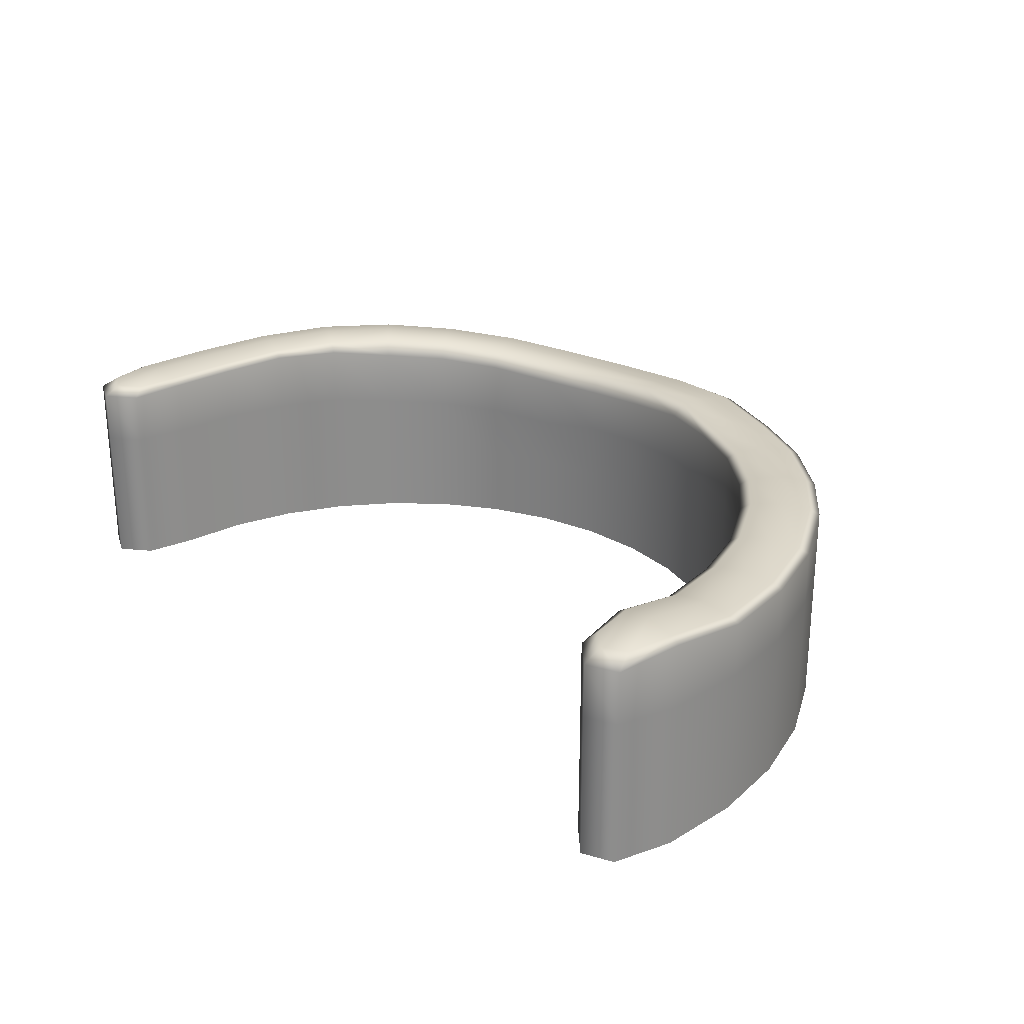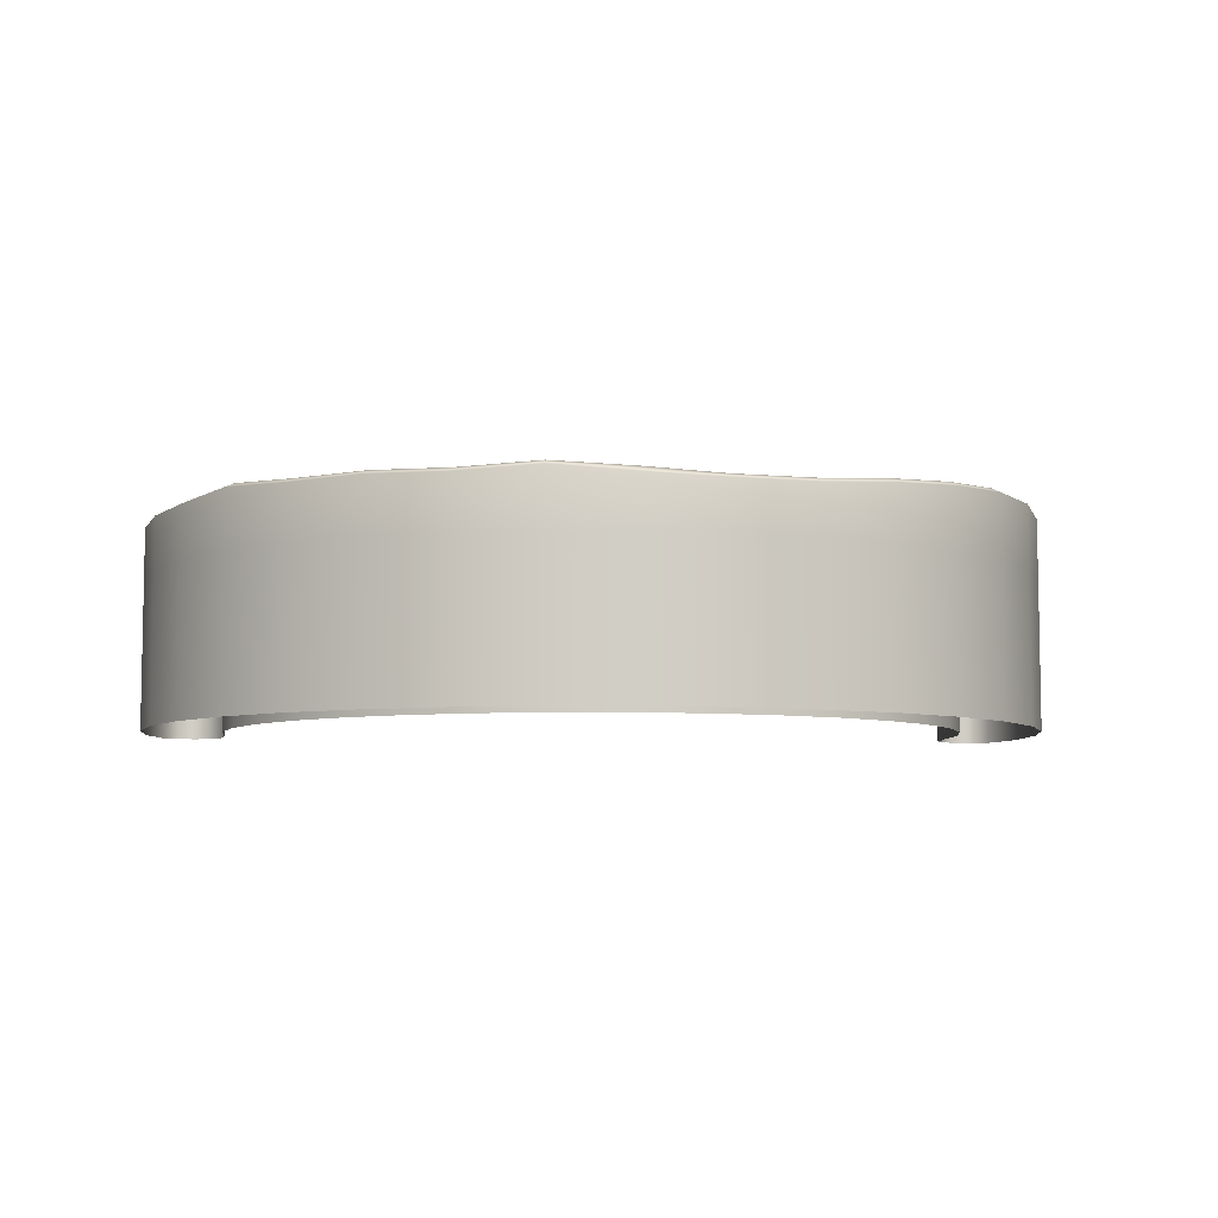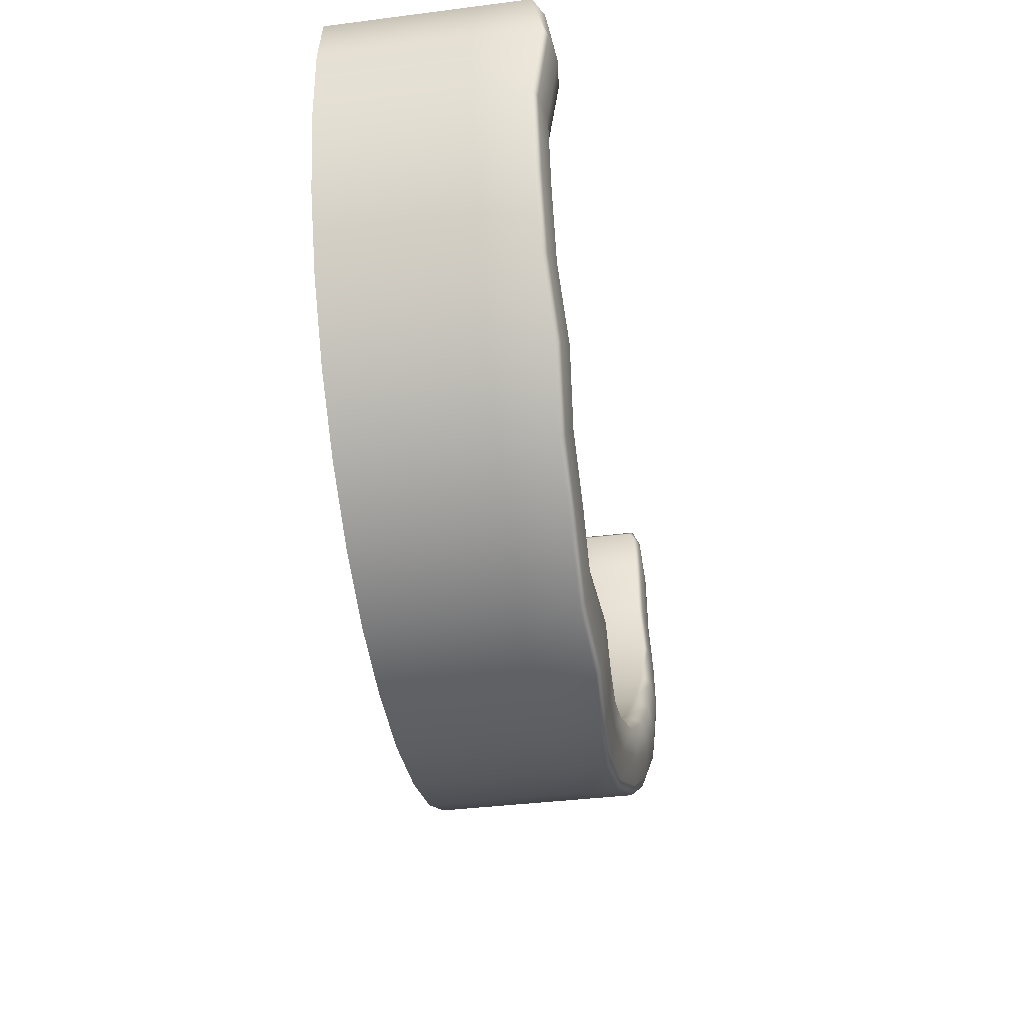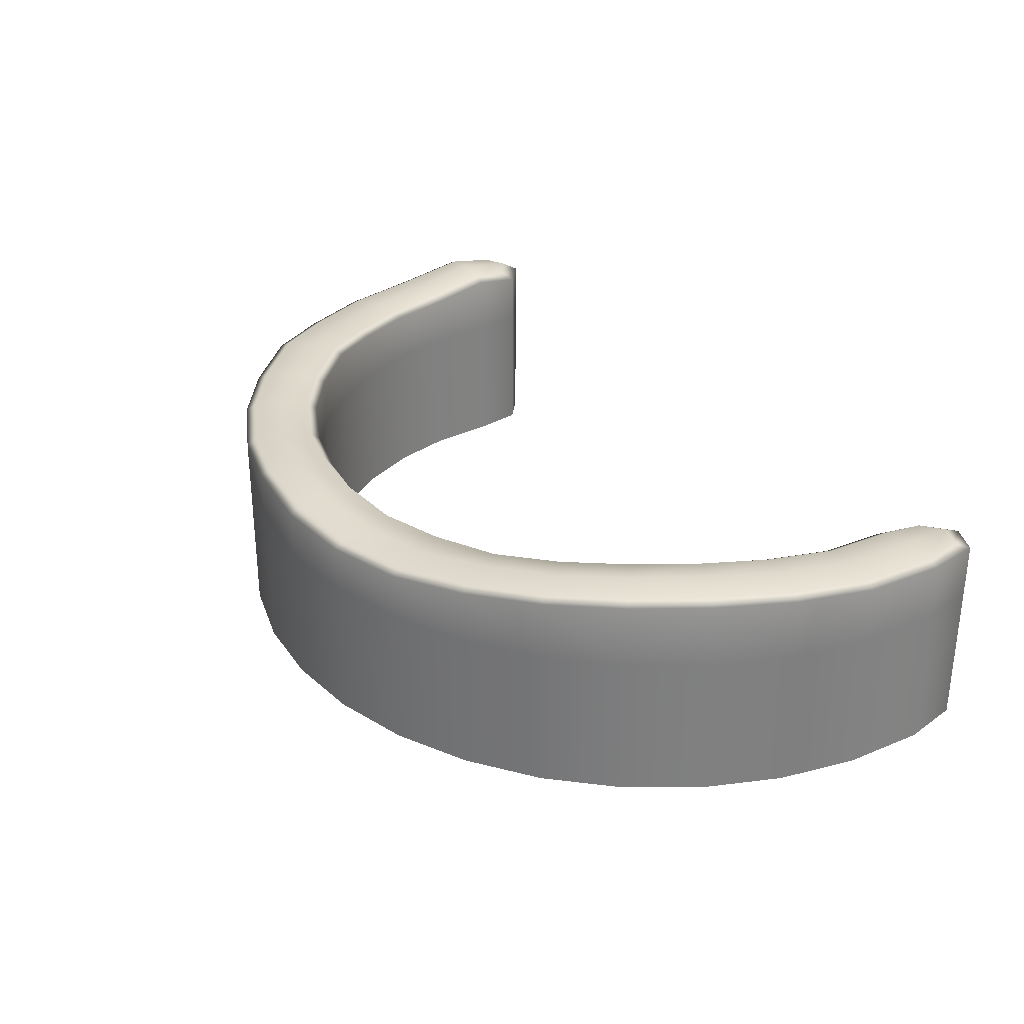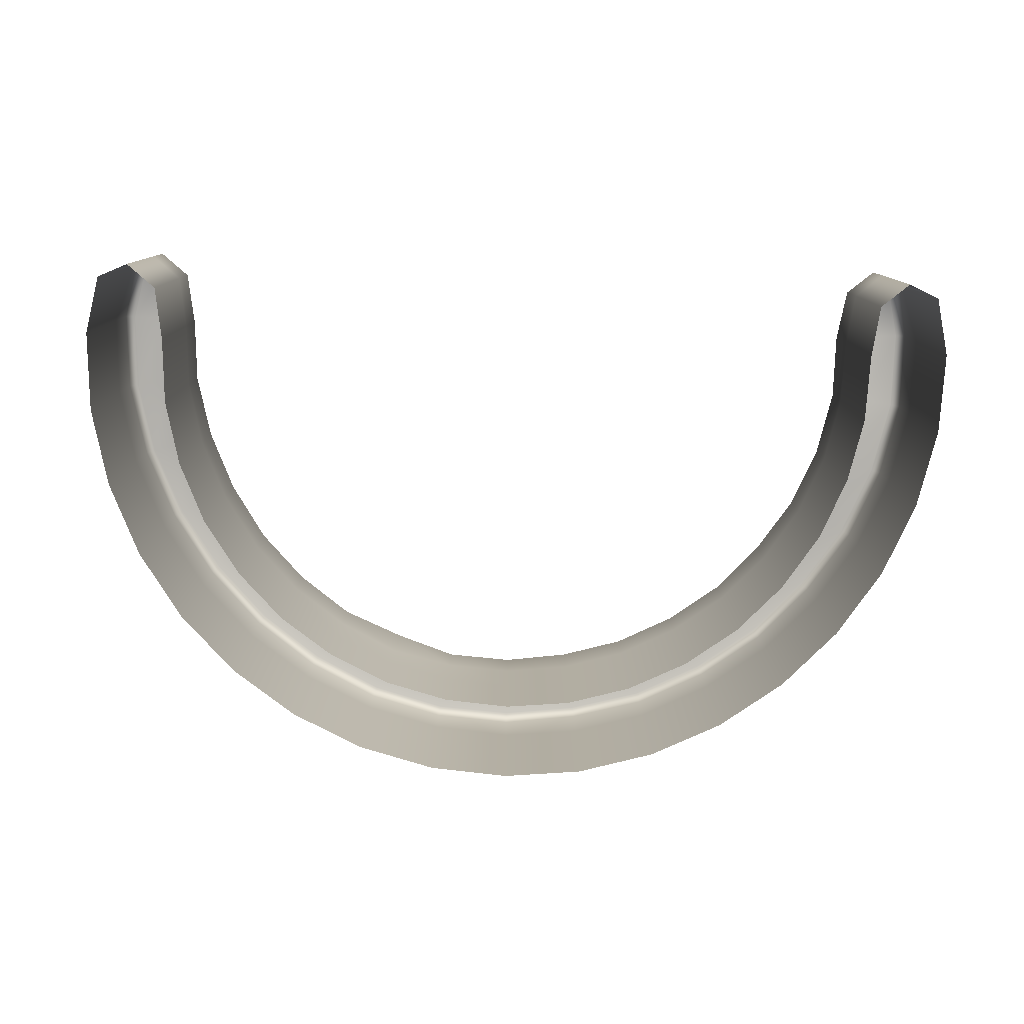
<metadata>
{"format":"obj","ext":"obj","renderer":"f3d","projection":"perspective","resolution":1024,"background":"white","views":[{"elev":25.9,"azim":48.8,"up":"+Y"},{"elev":-6.5,"azim":174.3,"up":"+Y"},{"elev":-38.3,"azim":99.1,"up":"+Z"},{"elev":30.3,"azim":-123.3,"up":"+Y"},{"elev":-79.0,"azim":-1.5,"up":"+Y"}]}
</metadata>
<code>
g StoneWall_Mesh01
v -1.71 -0.1012 1.954
v -1.71 -0.4086 1.954
v -1.76 -0.4086 1.723
v -1.76 -0.1012 1.723
v -1.748 -0.4086 1.406
v -1.76 0.1638 1.723
v -1.71 0.1638 1.954
v -1.76 0.3872 1.723
v -1.71 0.3723 1.954
v -1.748 0.391 1.406
v -1.748 0.1638 1.406
v -1.679 0.4096 1.097
v -1.748 -0.1012 1.406
v -1.679 0.1638 1.097
v -1.555 0.4216 0.8046
v -1.679 -0.1012 1.097
v -1.679 -0.4086 1.097
v -1.555 -0.4086 0.8046
v -1.555 0.1638 0.8046
v -1.381 0.4177 0.5396
v -1.555 -0.1012 0.8046
v -1.381 0.1638 0.5396
v -1.163 0.3994 0.3097
v -1.381 -0.1012 0.5396
v -1.381 -0.4086 0.5396
v -1.163 -0.4086 0.3097
v -1.163 0.1638 0.3097
v -0.9067 0.3756 0.1231
v -1.163 -0.1012 0.3097
v -0.9067 0.1638 0.1231
v -0.6213 0.3492 -0.01512
v -0.9067 -0.1012 0.1231
v -0.9067 -0.4086 0.1231
v -0.6213 -0.4086 -0.01512
v -0.6213 0.1638 -0.01512
v -0.3157 0.3436 -0.0995
v -0.6213 -0.1012 -0.01512
v -0.3157 0.1638 -0.0995
v -2.146e-08 0.3532 -0.1282
v -0.3157 -0.1012 -0.0995
v -0.3157 -0.4086 -0.0995
v -2.106e-08 -0.4086 -0.1282
v -2.172e-08 0.1581 -0.1282
v 0.3157 0.378 -0.0995
v -2.205e-08 -0.1012 -0.1282
v 0.3157 0.1542 -0.0995
v 0.6213 0.3626 -0.01512
v 0.3157 -0.1012 -0.0995
v 0.3157 -0.4086 -0.0995
v 0.6213 -0.4086 -0.01512
v 0.6213 0.1542 -0.01512
v 0.9067 0.3723 0.1231
v 0.6213 -0.1012 -0.01512
v 0.9067 0.1638 0.1231
v 1.163 0.3723 0.3097
v 0.9067 -0.1012 0.1231
v 0.9067 -0.4086 0.1231
v 1.163 -0.4086 0.3097
v 1.163 0.1638 0.3097
v 1.381 0.3903 0.5396
v 1.163 -0.1012 0.3097
v 1.381 0.1638 0.5396
v 1.555 0.3723 0.8046
v 1.381 -0.1012 0.5396
v 1.381 -0.4086 0.5396
v 1.555 -0.4086 0.8046
v 1.555 0.1638 0.8046
v 1.679 0.3723 1.097
v 1.555 -0.1012 0.8046
v 1.679 0.1638 1.097
v 1.748 0.3723 1.406
v 1.679 -0.1012 1.097
v 1.679 -0.4086 1.097
v 1.748 -0.4086 1.406
v 1.748 0.1638 1.406
v 1.76 0.4134 1.723
v 1.748 -0.1012 1.406
v 1.76 0.1638 1.723
v 1.71 0.3723 1.954
v 1.71 0.1638 1.954
v 1.76 -0.1012 1.723
v 1.76 -0.4086 1.723
v 1.71 -0.1012 1.954
v 1.71 -0.4086 1.954
v 1.595 0.4156 1.934
v 1.683 0.4156 1.888
v 1.71 0.3723 1.954
v 1.592 0.3723 2.008
v 1.71 0.1638 1.954
v 1.513 0.4156 1.867
v 1.592 0.1638 2.008
v 1.71 -0.1012 1.954
v 1.48 0.3723 1.915
v 1.592 -0.1012 2.008
v 1.71 -0.4086 1.954
v 1.592 -0.4086 2.008
v 1.48 -0.4086 1.915
v 1.48 0.1638 1.915
v 1.49 0.4371 1.709
v 1.595 0.4156 1.934
v 1.48 -0.1012 1.915
v 1.452 0.4134 1.707
v 1.606 0.4498 1.715
v 1.683 0.4156 1.888
v 1.452 -0.1012 1.707
v 1.452 -0.4086 1.707
v 1.442 -0.4086 1.446
v 1.452 0.1638 1.707
v 1.48 0.396 1.441
v 1.722 0.4322 1.721
v 1.71 0.3723 1.954
v 1.76 0.4134 1.723
v 1.442 0.3723 1.446
v 1.442 0.1638 1.446
v 1.442 -0.1012 1.446
v 1.595 0.4086 1.426
v 1.71 0.3911 1.411
v 1.748 0.3723 1.406
v 1.421 0.396 1.179
v 1.384 -0.1012 1.191
v 1.384 -0.4086 1.191
v 1.283 -0.4086 0.9501
v 1.384 0.1638 1.191
v 1.384 0.3723 1.191
v 1.531 0.4086 1.144
v 1.642 0.3911 1.108
v 1.679 0.3723 1.097
v 1.317 0.396 0.9319
v 1.283 0.3723 0.9501
v 1.283 0.1638 0.9501
v 1.419 0.4086 0.8773
v 1.521 0.3911 0.8228
v 1.555 0.3723 0.8046
v 1.169 0.4141 0.7075
v 1.26 0.4267 0.6356
v 1.351 0.4092 0.5636
v 1.381 0.3903 0.5396
v 1.139 0.3903 0.7315
v 1.283 -0.1012 0.9501
v 0.9846 0.396 0.5129
v 1.061 0.4086 0.4258
v 1.137 0.3911 0.3388
v 1.163 0.3723 0.3097
v 1.139 0.1638 0.7315
v 1.139 -0.1012 0.7315
v 1.139 -0.4086 0.7315
v 0.9591 -0.4086 0.5419
v 0.9591 0.3723 0.5419
v 0.7676 0.396 0.3548
v 0.8272 0.4086 0.2555
v 0.8868 0.3911 0.1562
v 0.9067 0.3723 0.1231
v 0.9591 -0.1012 0.5419
v 0.9591 0.1638 0.5419
v 0.7478 0.3723 0.388
v 0.5261 0.3864 0.2379
v 0.5669 0.399 0.1294
v 0.6077 0.3814 0.02102
v 0.6213 0.3626 -0.01512
v 0.7478 -0.1012 0.388
v 0.7478 -0.4086 0.388
v 0.5124 -0.4086 0.274
v 0.7478 0.1638 0.388
v 0.5124 0.3626 0.274
v 0.2673 0.4149 0.1664
v 0.2881 0.4097 0.05245
v 0.3088 0.3969 -0.06152
v 0.3157 0.378 -0.0995
v 0.5124 0.1542 0.274
v 0.5124 -0.1012 0.274
v 0.2604 0.3612 0.2044
v 2.563e-08 0.4002 0.1421
v 2.384e-09 0.3928 0.02622
v -1.669e-08 0.3778 -0.08963
v -2.146e-08 0.3532 -0.1282
v 0.2604 -0.1012 0.2044
v 0.2604 -0.4086 0.2044
v 3.06e-08 -0.4086 0.1807
v 0.2604 0.1542 0.2044
v 2.861e-08 0.3292 0.1807
v -0.2673 0.3866 0.1664
v -0.2881 0.3799 0.05245
v -0.3088 0.3624 -0.06152
v -0.3157 0.3436 -0.0995
v 3.018e-08 0.1421 0.1807
v 3.219e-08 -0.1012 0.1807
v -0.2604 0.3132 0.2044
v -0.512 0.3833 0.2491
v -0.5669 0.3856 0.1294
v -0.6077 0.3681 0.02102
v -0.6213 0.3492 -0.01512
v -0.2604 -0.1012 0.2044
v -0.2604 -0.4086 0.2044
v -0.5124 -0.4086 0.274
v -0.2604 0.1309 0.2044
v -0.4984 0.3216 0.2852
v -0.7676 0.3993 0.3548
v -0.8272 0.412 0.2555
v -0.8868 0.3944 0.1562
v -0.9067 0.3756 0.1231
v -0.5124 0.09913 0.274
v -0.5124 -0.1012 0.274
v -0.7478 0.3412 0.388
v -0.9846 0.4232 0.5129
v -1.061 0.4358 0.4258
v -1.137 0.4182 0.3388
v -1.163 0.3994 0.3097
v -0.7478 -0.1209 0.388
v -0.7478 -0.4086 0.388
v -0.9591 -0.4086 0.5419
v -0.7478 0.1213 0.388
v -0.9591 0.364 0.5419
v -1.169 0.4415 0.7075
v -1.26 0.4541 0.6356
v -1.351 0.4365 0.5636
v -1.381 0.4177 0.5396
v -0.9591 0.1329 0.5419
v -0.9591 -0.1012 0.5419
v -1.139 0.3783 0.7315
v -1.317 0.4453 0.9319
v -1.419 0.458 0.8773
v -1.521 0.4404 0.8228
v -1.555 0.4216 0.8046
v -1.139 -0.1012 0.7315
v -1.139 -0.4086 0.7315
v -1.283 -0.4086 0.9501
v -1.139 0.141 0.7315
v -1.283 0.4056 0.9501
v -1.421 0.4333 1.179
v -1.531 0.4459 1.144
v -1.642 0.4284 1.108
v -1.679 0.4096 1.097
v -1.283 0.1638 0.9501
v -1.283 -0.1012 0.9501
v -1.384 0.4096 1.191
v -1.48 0.4147 1.441
v -1.595 0.4273 1.426
v -1.71 0.4098 1.411
v -1.748 0.391 1.406
v -1.384 -0.1012 1.191
v -1.384 -0.4086 1.191
v -1.442 -0.4086 1.446
v -1.384 0.1638 1.191
v -1.442 0.391 1.446
v -1.49 0.4109 1.709
v -1.606 0.4236 1.715
v -1.722 0.406 1.721
v -1.76 0.3872 1.723
v -1.683 0.4048 1.888
v -1.71 0.3723 1.954
v -1.595 0.4048 1.934
v -1.513 0.4048 1.867
v -1.442 0.1638 1.446
v -1.452 0.3872 1.707
v -1.442 -0.1012 1.446
v -1.48 0.3723 1.915
v -1.595 0.4048 1.934
v -1.452 0.1638 1.707
v -1.452 -0.1012 1.707
v -1.452 -0.4086 1.707
v -1.48 -0.4086 1.915
v -1.592 0.3723 2.008
v -1.683 0.4048 1.888
v -1.71 0.3723 1.954
v -1.48 0.1638 1.915
v -1.592 0.1638 2.008
v -1.71 0.1638 1.954
v -1.48 -0.1012 1.915
v -1.592 -0.1012 2.008
v -1.71 -0.1012 1.954
v -1.592 -0.4086 2.008
v -1.71 -0.4086 1.954
g StoneWall_Mesh01_0
f 3 2 1
f 4 3 1
f 5 3 4
f 4 1 6
f 1 7 6
f 6 7 8
f 7 9 8
f 6 8 10
f 11 6 10
f 4 6 11
f 11 10 12
f 13 5 4
f 13 4 11
f 14 11 12
f 13 11 14
f 14 12 15
f 13 16 5
f 16 13 14
f 16 17 5
f 18 17 16
f 19 14 15
f 16 14 19
f 19 15 20
f 21 18 16
f 21 16 19
f 22 19 20
f 21 19 22
f 22 20 23
f 21 24 18
f 24 21 22
f 24 25 18
f 26 25 24
f 27 22 23
f 24 22 27
f 27 23 28
f 29 26 24
f 29 24 27
f 30 27 28
f 29 27 30
f 30 28 31
f 29 32 26
f 32 29 30
f 32 33 26
f 34 33 32
f 35 30 31
f 32 30 35
f 35 31 36
f 37 34 32
f 37 32 35
f 38 35 36
f 37 35 38
f 38 36 39
f 37 40 34
f 40 37 38
f 40 41 34
f 42 41 40
f 43 38 39
f 40 38 43
f 43 39 44
f 45 42 40
f 45 40 43
f 46 43 44
f 45 43 46
f 46 44 47
f 45 48 42
f 48 45 46
f 48 49 42
f 50 49 48
f 51 46 47
f 48 46 51
f 51 47 52
f 53 50 48
f 53 48 51
f 54 51 52
f 53 51 54
f 54 52 55
f 53 56 50
f 56 53 54
f 56 57 50
f 58 57 56
f 59 54 55
f 56 54 59
f 59 55 60
f 61 58 56
f 61 56 59
f 62 59 60
f 61 59 62
f 62 60 63
f 61 64 58
f 64 61 62
f 64 65 58
f 66 65 64
f 67 62 63
f 64 62 67
f 67 63 68
f 69 66 64
f 69 64 67
f 70 67 68
f 69 67 70
f 70 68 71
f 69 72 66
f 72 69 70
f 72 73 66
f 74 73 72
f 75 70 71
f 72 70 75
f 75 71 76
f 77 74 72
f 77 72 75
f 78 75 76
f 77 75 78
f 78 76 79
f 80 78 79
f 77 81 74
f 81 77 78
f 81 78 80
f 81 82 74
f 83 81 80
f 84 82 81
f 83 84 81
f 87 86 85
f 88 87 85
f 89 87 88
f 88 85 90
f 91 89 88
f 92 89 91
f 93 88 90
f 91 88 93
f 94 92 91
f 95 92 94
f 96 95 94
f 97 96 94
f 94 91 98
f 98 91 93
f 93 90 99
f 90 100 99
f 101 97 94
f 101 94 98
f 98 93 102
f 102 93 99
f 100 103 99
f 100 104 103
f 97 101 105
f 106 97 105
f 107 106 105
f 101 98 108
f 108 98 102
f 105 101 108
f 102 99 109
f 99 103 109
f 104 110 103
f 104 111 110
f 111 112 110
f 108 102 113
f 113 102 109
f 105 108 114
f 114 108 113
f 115 107 105
f 115 105 114
f 103 116 109
f 103 110 116
f 110 112 117
f 110 117 116
f 112 118 117
f 113 109 119
f 109 116 119
f 107 115 120
f 121 107 120
f 122 121 120
f 115 114 123
f 120 115 123
f 114 113 124
f 124 113 119
f 123 114 124
f 116 117 125
f 116 125 119
f 117 118 126
f 117 126 125
f 118 127 126
f 124 119 128
f 119 125 128
f 123 124 129
f 129 124 128
f 120 123 130
f 130 123 129
f 125 126 131
f 125 131 128
f 126 127 132
f 126 132 131
f 127 133 132
f 129 128 134
f 128 131 134
f 131 132 135
f 131 135 134
f 132 133 136
f 132 136 135
f 133 137 136
f 138 129 134
f 130 129 138
f 139 120 130
f 139 122 120
f 134 135 140
f 138 134 140
f 135 136 141
f 135 141 140
f 136 137 142
f 136 142 141
f 137 143 142
f 139 130 144
f 144 130 138
f 122 139 145
f 145 139 144
f 146 122 145
f 147 146 145
f 148 138 140
f 144 138 148
f 140 141 149
f 148 140 149
f 141 142 150
f 141 150 149
f 142 143 151
f 142 151 150
f 143 152 151
f 153 147 145
f 153 145 144
f 154 144 148
f 154 153 144
f 155 148 149
f 154 148 155
f 149 150 156
f 155 149 156
f 150 151 157
f 150 157 156
f 151 152 158
f 151 158 157
f 152 159 158
f 147 153 160
f 161 147 160
f 162 161 160
f 153 154 163
f 163 154 155
f 160 153 163
f 164 155 156
f 163 155 164
f 156 157 165
f 164 156 165
f 157 158 166
f 157 166 165
f 158 159 167
f 158 167 166
f 159 168 167
f 160 163 169
f 169 163 164
f 170 162 160
f 170 160 169
f 171 164 165
f 169 164 171
f 165 166 172
f 171 165 172
f 166 167 173
f 166 173 172
f 167 168 174
f 167 174 173
f 168 175 174
f 162 170 176
f 177 162 176
f 178 177 176
f 170 169 179
f 179 169 171
f 176 170 179
f 180 171 172
f 179 171 180
f 172 173 181
f 180 172 181
f 173 174 182
f 173 182 181
f 174 175 183
f 174 183 182
f 175 184 183
f 176 179 185
f 185 179 180
f 186 178 176
f 186 176 185
f 187 180 181
f 185 180 187
f 181 182 188
f 187 181 188
f 182 183 189
f 182 189 188
f 183 184 190
f 183 190 189
f 184 191 190
f 178 186 192
f 193 178 192
f 194 193 192
f 186 185 195
f 195 185 187
f 192 186 195
f 196 187 188
f 195 187 196
f 188 189 197
f 196 188 197
f 189 190 198
f 189 198 197
f 190 191 199
f 190 199 198
f 191 200 199
f 192 195 201
f 201 195 196
f 202 194 192
f 202 192 201
f 203 196 197
f 201 196 203
f 197 198 204
f 203 197 204
f 198 199 205
f 198 205 204
f 199 200 206
f 199 206 205
f 200 207 206
f 194 202 208
f 209 194 208
f 210 209 208
f 202 201 211
f 211 201 203
f 208 202 211
f 212 203 204
f 211 203 212
f 204 205 213
f 212 204 213
f 205 206 214
f 205 214 213
f 206 207 215
f 206 215 214
f 207 216 215
f 208 211 217
f 217 211 212
f 218 210 208
f 218 208 217
f 219 212 213
f 217 212 219
f 213 214 220
f 219 213 220
f 214 215 221
f 214 221 220
f 215 216 222
f 215 222 221
f 216 223 222
f 210 218 224
f 225 210 224
f 226 225 224
f 218 217 227
f 227 217 219
f 224 218 227
f 228 219 220
f 227 219 228
f 220 221 229
f 228 220 229
f 221 222 230
f 221 230 229
f 222 223 231
f 222 231 230
f 223 232 231
f 224 227 233
f 233 227 228
f 234 226 224
f 234 224 233
f 235 228 229
f 233 228 235
f 229 230 236
f 235 229 236
f 230 231 237
f 230 237 236
f 231 232 238
f 231 238 237
f 232 239 238
f 226 234 240
f 241 226 240
f 242 241 240
f 234 233 243
f 243 233 235
f 240 234 243
f 244 235 236
f 243 235 244
f 236 237 245
f 244 236 245
f 237 238 246
f 237 246 245
f 238 239 247
f 238 247 246
f 239 248 247
f 247 248 249
f 248 250 249
f 247 249 251
f 246 247 251
f 246 251 252
f 245 246 252
f 240 243 253
f 253 243 244
f 254 244 245
f 254 245 252
f 253 244 254
f 255 240 253
f 255 242 240
f 256 254 252
f 256 252 257
f 258 253 254
f 255 253 258
f 258 254 256
f 242 255 259
f 259 255 258
f 260 242 259
f 261 260 259
f 262 256 257
f 262 257 263
f 264 262 263
f 265 258 256
f 259 258 265
f 265 256 262
f 266 262 264
f 266 265 262
f 267 266 264
f 268 259 265
f 268 261 259
f 268 265 266
f 269 266 267
f 269 268 266
f 261 268 269
f 270 269 267
f 271 261 269
f 270 272 269
f 272 271 269

</code>
